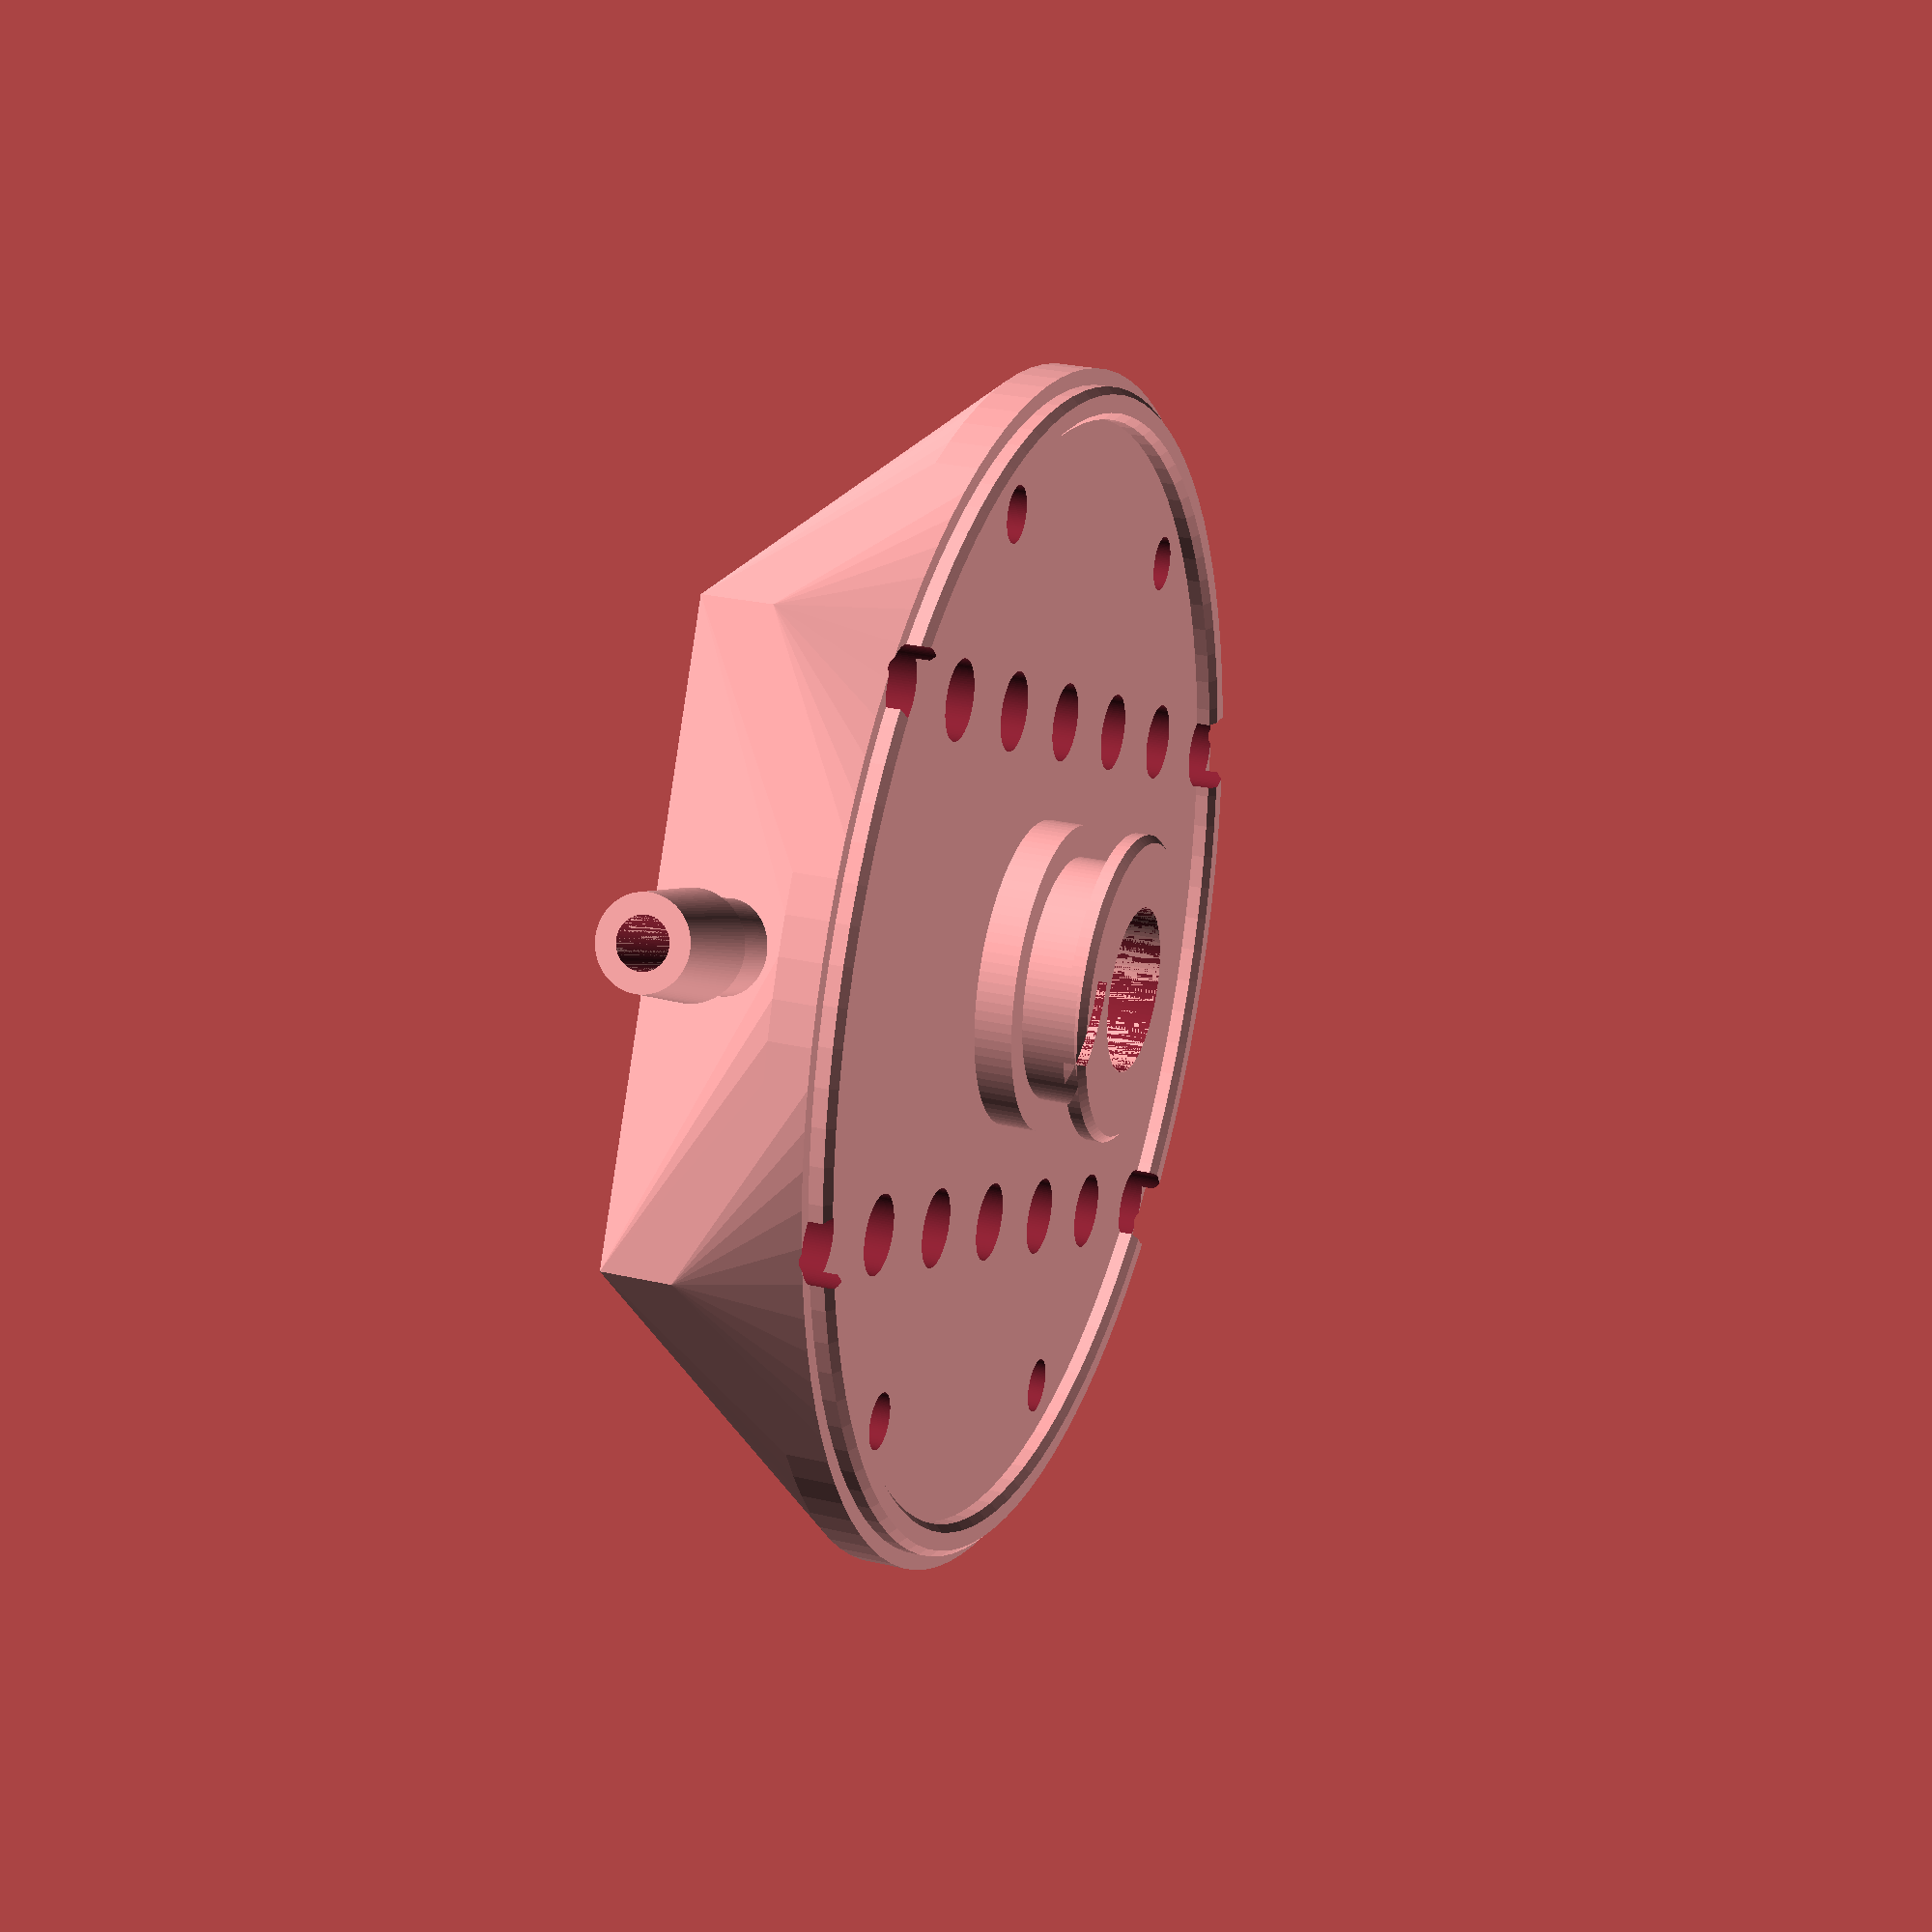
<openscad>
// increase number of faces on rounded faces
$fn=100;

difference() {
  union() {
    hull() {
      translate([-40, -22, 0]) cube(size=[80, 44, 5]);
      translate([0, 0, 10]) cylinder(h=3, d=86);
    }
    height = 1.5;
    width = 2.3;
    chamfer = 0.5; // 0.5 mm of chamfer
    translate([0, 0, 13])
      rotate_extrude()
        translate([39.55, 0, 0])
          polygon([[0, 0], [width, 0], [width, height-chamfer], [width-chamfer, height], [chamfer, height], [0, height-chamfer]]);

    // junction pipe to the Versaball
    pipe_height = 8;
    hole_radius = 11.80/2;
    pipe_radius = 11;
    chamfer = 0.5;
    seal_inner_radius = 17.46/2;
    seal_thickness = 2.55; // the 3/32 inches theoretical value was
                           // underestimating the real one
    translate([0, 0, 13])
      rotate_extrude()
        polygon([
          [hole_radius, 0],
          [pipe_radius, 0],
          [pipe_radius, 4-0.5*seal_thickness],
          [seal_inner_radius, 4-0.5*seal_thickness],
          [seal_inner_radius, 4+seal_thickness],
          [pipe_radius, 4+seal_thickness],
          [pipe_radius, pipe_height-chamfer],
          [pipe_radius-chamfer, pipe_height],
          [hole_radius, pipe_height]
          ]);

    // barbed fitting to plug the vacuum tube
    junction_radius = 6.25/2;
    junction_hole_radius = 3.50/2;
    junction_radius_enlargement = 0.5;
    translate([40, 0, 6])
      rotate([0, 90, 0])
        rotate_extrude()
          polygon([
            [junction_hole_radius, 0],
            [junction_radius, 0],
            [junction_radius, 8],
            [junction_radius+junction_radius_enlargement, 8],
            [junction_radius, 16],
            [junction_hole_radius, 16]
            ]);
  }

  // radius of the circle on which the holes are placed
  radius_holes_versaball = 35.875;
  // position of the holes to hold the Versaball
  hole1_x = radius_holes_versaball * cos(60);
  hole1_y = radius_holes_versaball * sin(60);

  // digging the holes for screws holding the Versavall
  translate([hole1_x, hole1_y, -1]) cylinder(50, d=4);
  translate([hole1_x, -hole1_y, -1]) cylinder(50, d=4);
  translate([-hole1_x, hole1_y, -1]) cylinder(50, d=4);
  translate([-hole1_x, -hole1_y, -1]) cylinder(50, d=4);
  // Screw head's holes for the Versaball
  // wall thickness : 3mm
  // diameter of the screw head is 7mm but we take 9.2 mm as we add washers shich
  // external diameter is 9mm.
  translate([hole1_x, hole1_y, -1]) cylinder(11, d=9.2);
  translate([hole1_x, -hole1_y, -1]) cylinder(11, d=9.2);
  translate([-hole1_x, hole1_y, -1]) cylinder(11, d=9.2);
  translate([-hole1_x, -hole1_y, -1]) cylinder(11, d=9.2);

    // holes to attach this piece to the arm
  for (x_shift = [-36:12:36]) {
    translate([x_shift, 18, -1]) cylinder(h=50, d=3);
    translate([x_shift, -18, -1]) cylinder(h=50, d=3);

    translate([x_shift, 18, 3]) cylinder(h=15, d=5.6);
    translate([x_shift, -18, 3]) cylinder(h=15, d=5.6);
  }

  // Air ducts through the piece
  small_air_duct_radius = 3.5/2;
  translate([0, 0, 6])
  rotate([0, 90, 0])
  cylinder(h=100, r=small_air_duct_radius);

  wide_air_duct_radius = 11.80/2;
  translate([0, 0, 6-small_air_duct_radius])
  cylinder(h=50, r=wide_air_duct_radius);
}
</openscad>
<views>
elev=153.7 azim=25.7 roll=249.8 proj=p view=wireframe
</views>
